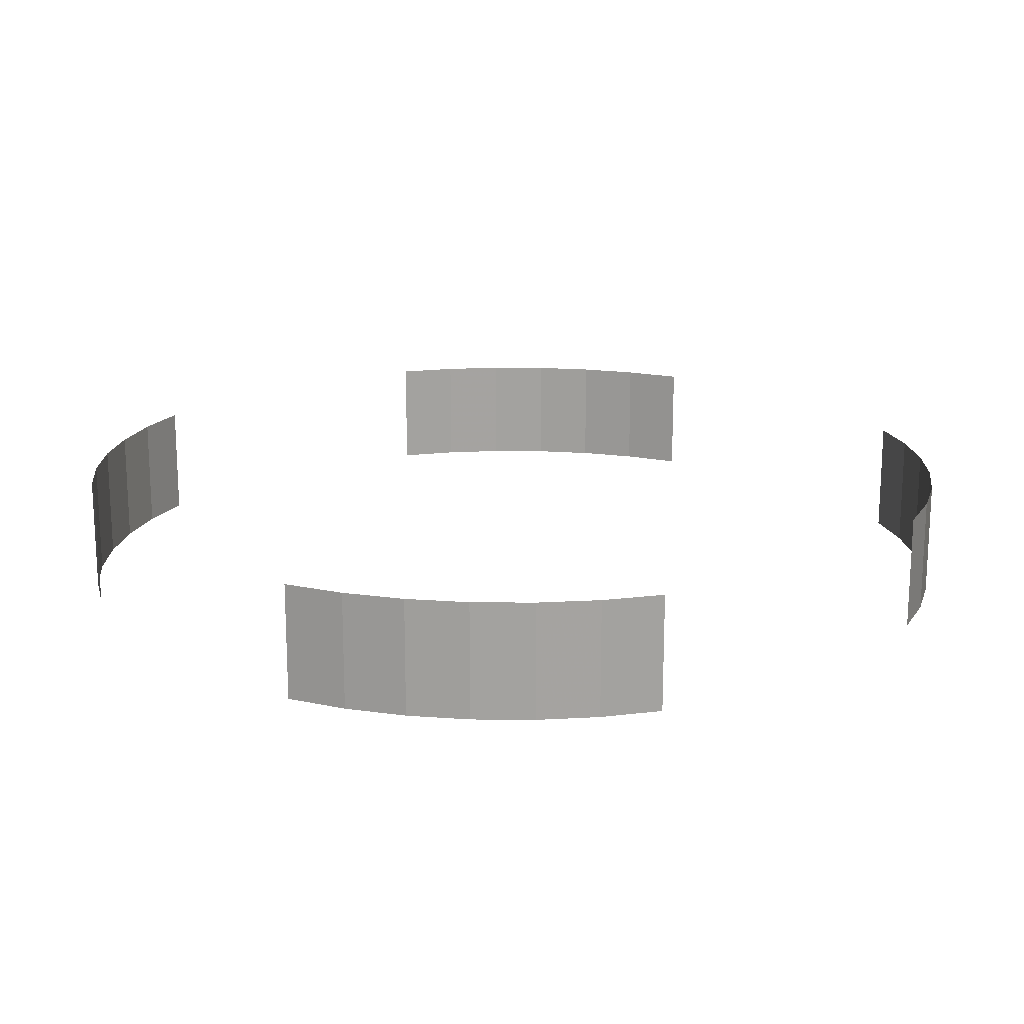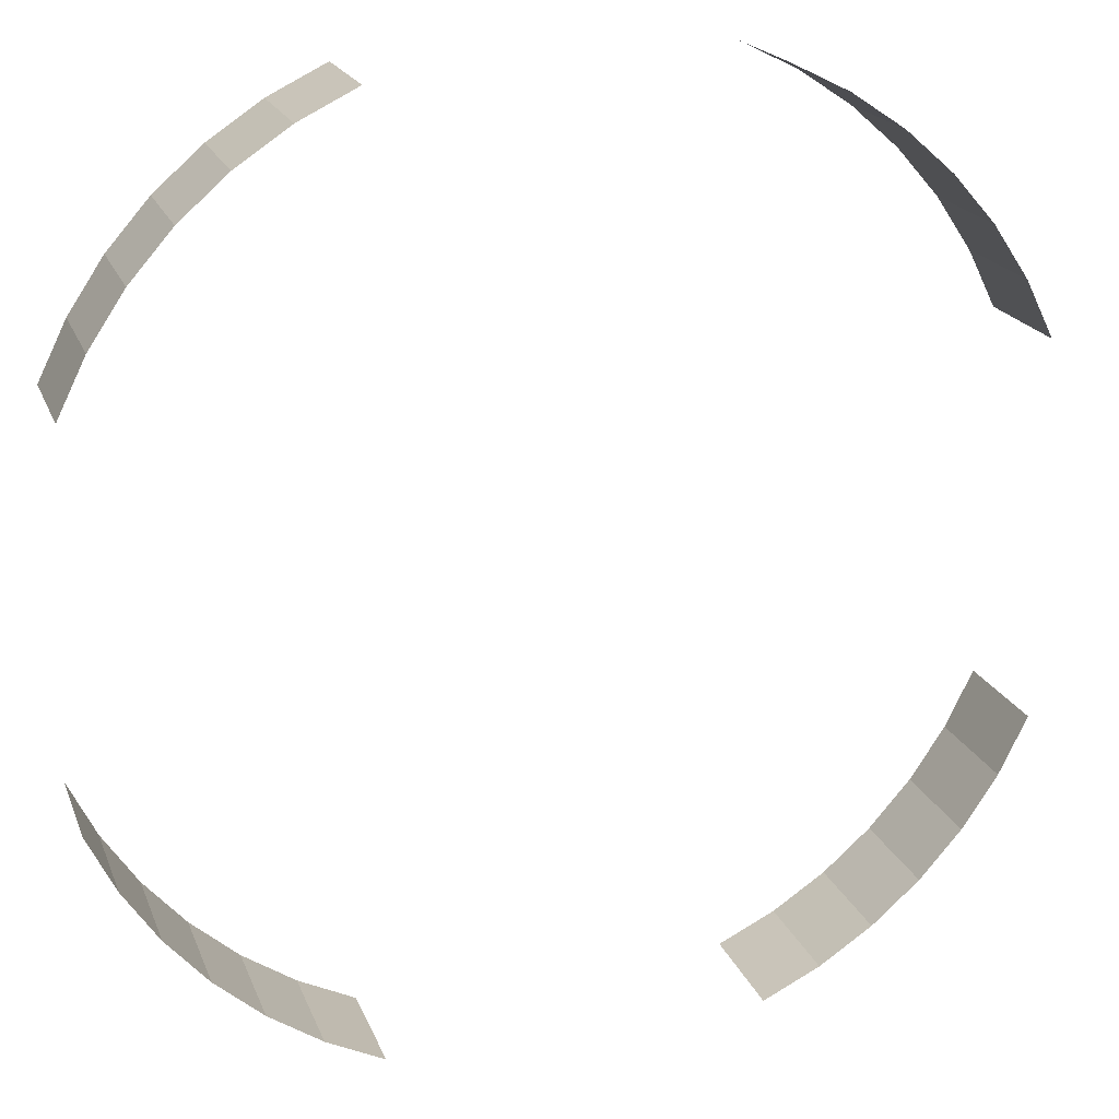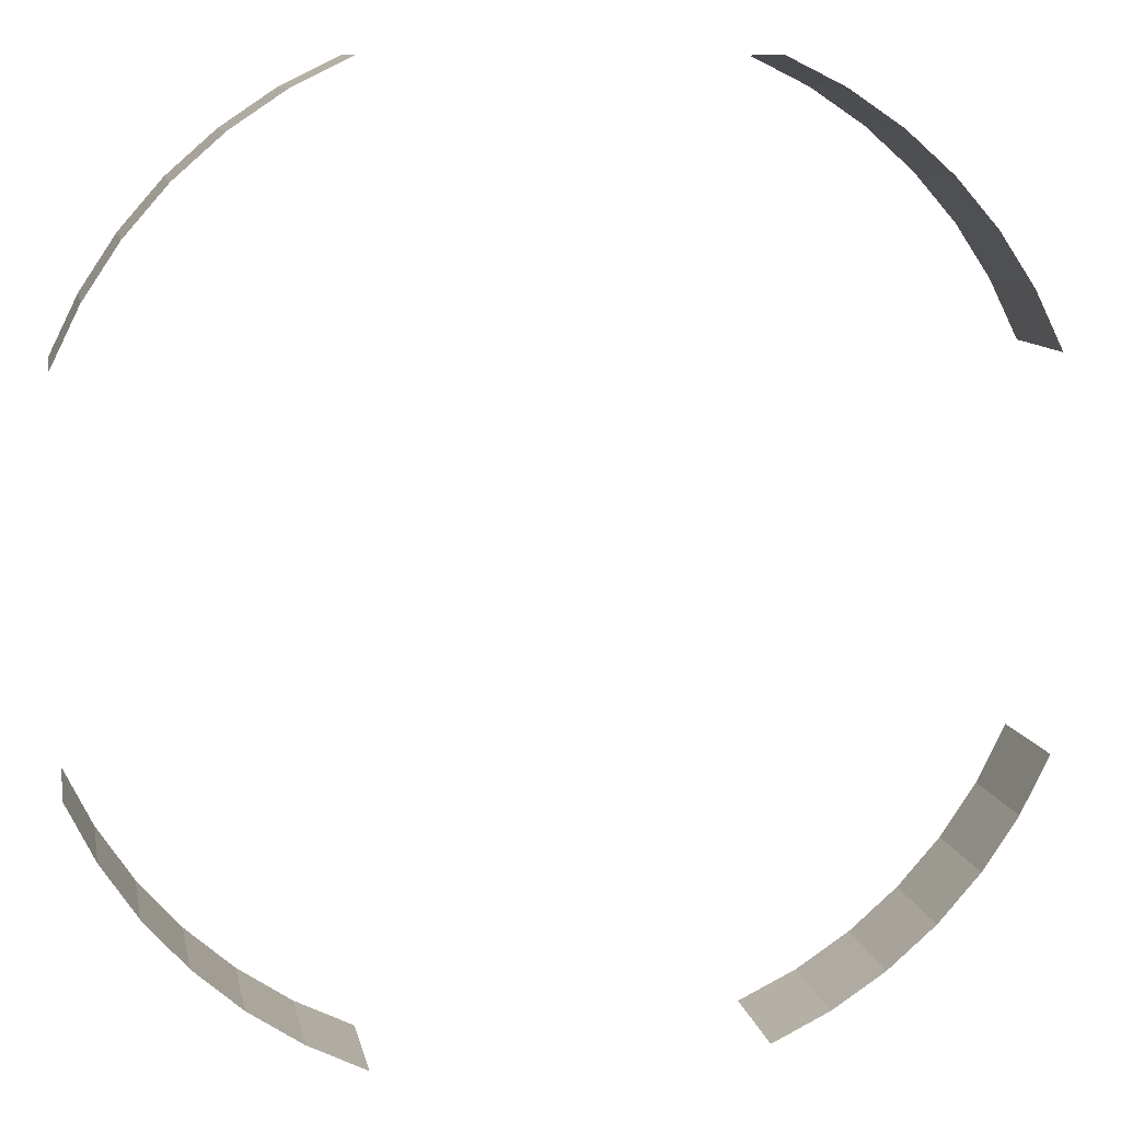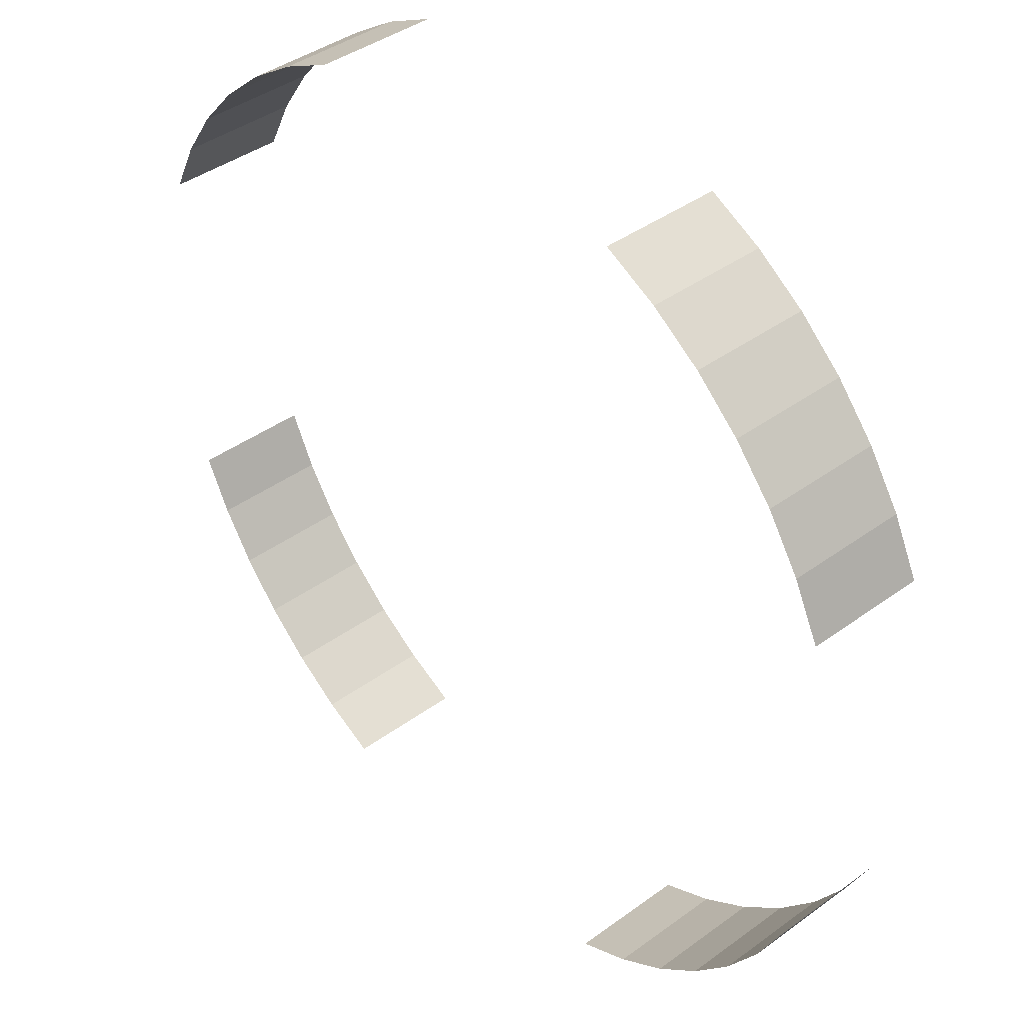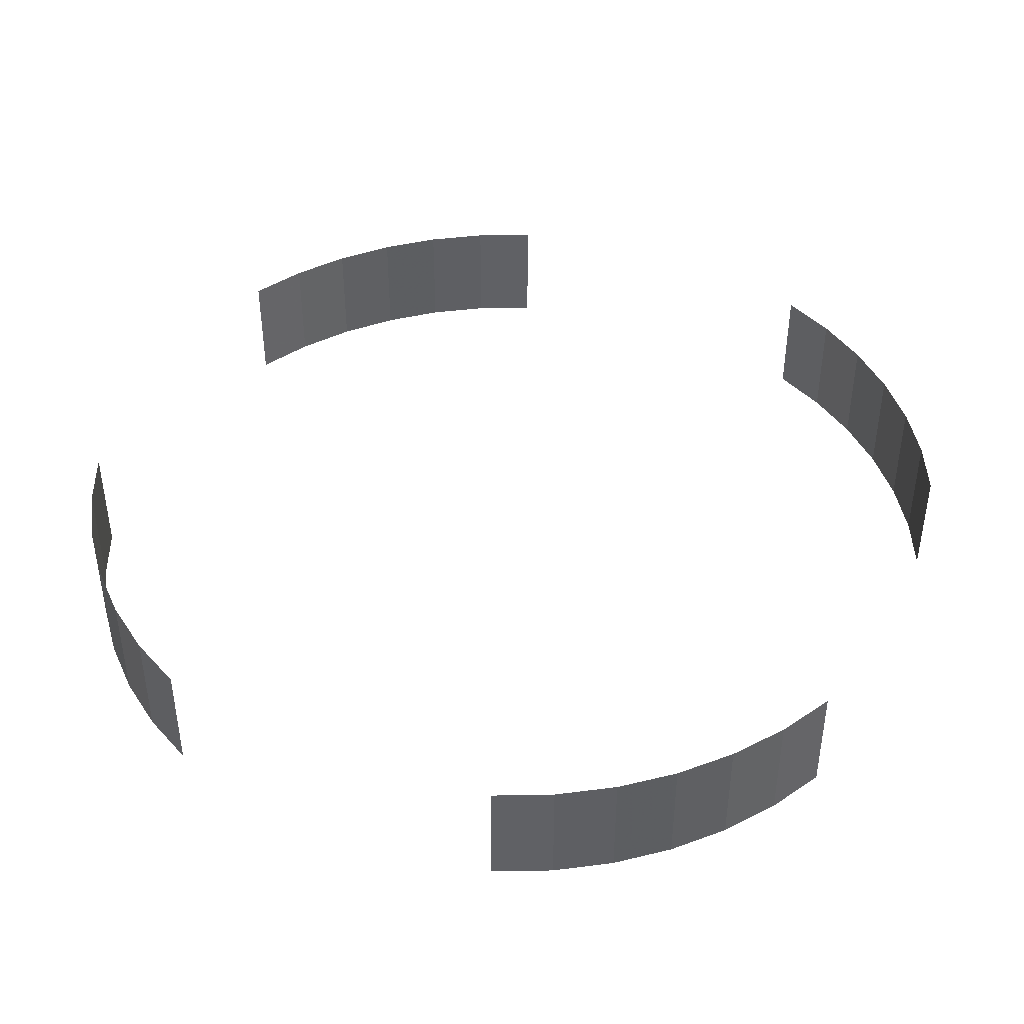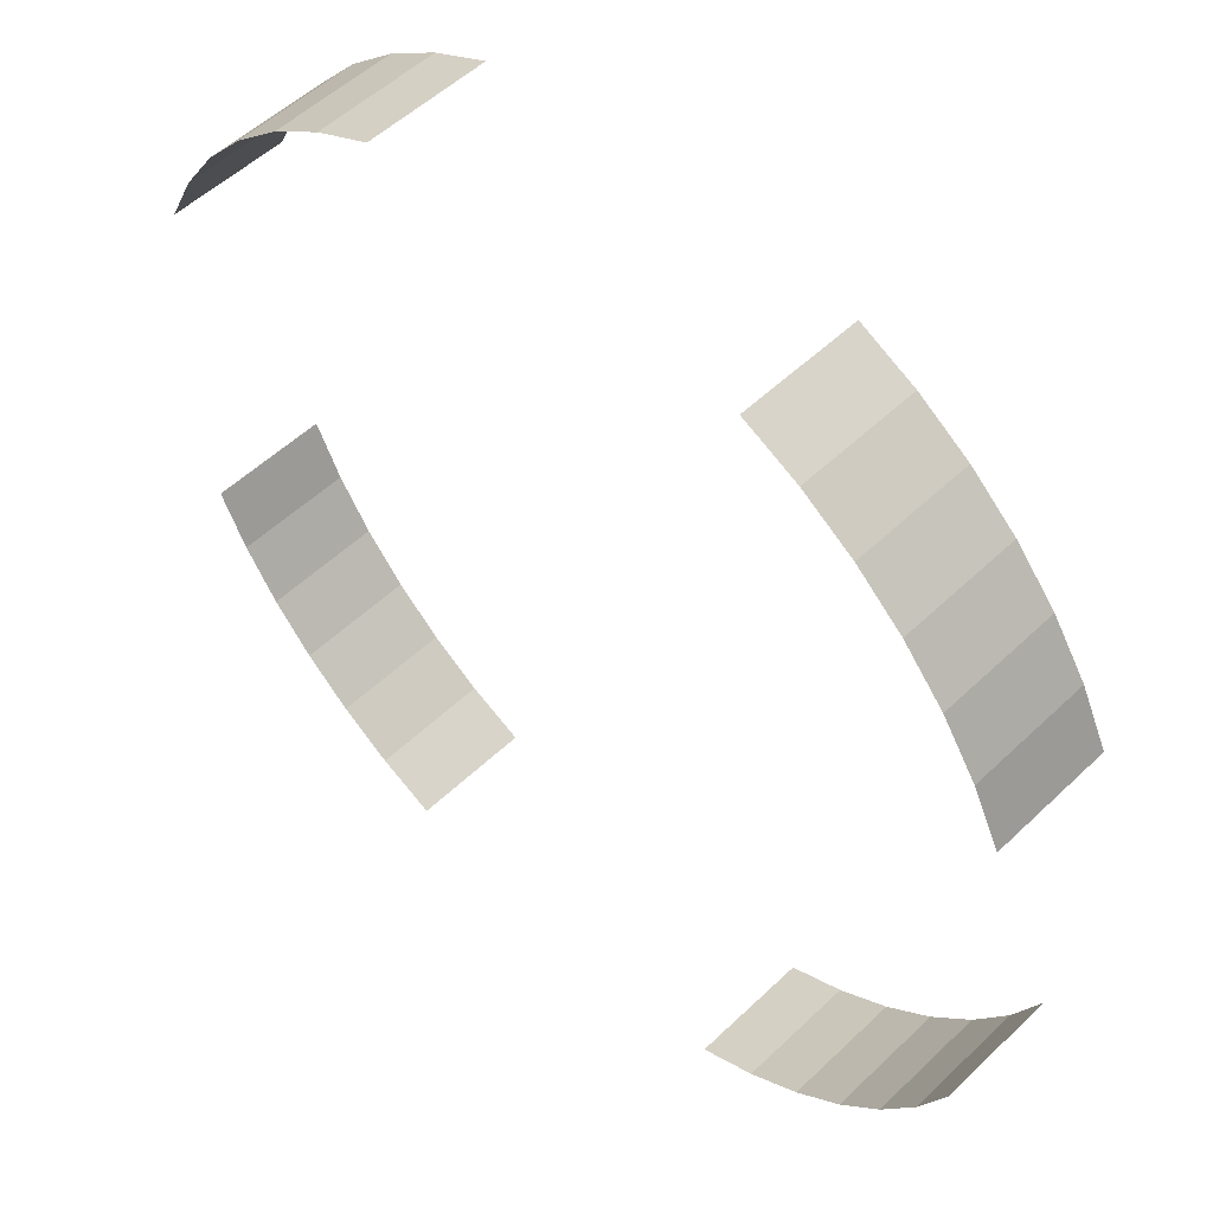
<metadata>
{"format":"obj","ext":"obj","renderer":"f3d","projection":"perspective","resolution":1024,"background":"white","views":[{"elev":17.3,"azim":139.8,"up":"+Y"},{"elev":19.8,"azim":162.8,"up":"+Z"},{"elev":10.2,"azim":-10.7,"up":"+Z"},{"elev":41.6,"azim":48.7,"up":"+Z"},{"elev":42.3,"azim":-155.0,"up":"+Y"},{"elev":53.2,"azim":44.5,"up":"+Z"}]}
</metadata>
<code>
g shield_cylinder
v 4.206 -0.3464 -1.742
v 4.206 0.7879 -1.742
v 3.942 0.7879 -2.276
v 3.942 -0.3464 -2.276
v 3.611 0.7879 -2.771
v 3.611 -0.3464 -2.771
v 3.219 0.7879 -3.219
v 3.219 -0.3464 -3.219
v 2.771 0.7879 -3.611
v 2.771 -0.3464 -3.611
v 2.276 0.7879 -3.942
v 2.276 -0.3464 -3.942
v 1.742 0.7879 -4.206
v 1.742 -0.3464 -4.206
v -1.742 -0.3464 -4.206
v -1.742 0.7879 -4.206
v -2.276 0.7879 -3.942
v -2.276 -0.3464 -3.942
v -2.771 0.7879 -3.611
v -2.771 -0.3464 -3.611
v -3.219 0.7879 -3.219
v -3.219 -0.3464 -3.219
v -3.611 0.7879 -2.771
v -3.611 -0.3464 -2.771
v -3.942 0.7879 -2.276
v -3.942 -0.3464 -2.276
v -4.206 0.7879 -1.742
v -4.206 -0.3464 -1.742
v -4.206 -0.3464 1.742
v -4.206 0.7879 1.742
v -3.942 0.7879 2.276
v -3.942 -0.3464 2.276
v -3.611 0.7879 2.771
v -3.611 -0.3464 2.771
v -3.219 0.7879 3.219
v -3.219 -0.3464 3.219
v -2.771 0.7879 3.611
v -2.771 -0.3464 3.611
v -2.276 0.7879 3.942
v -2.276 -0.3464 3.942
v -1.742 0.7879 4.206
v -1.742 -0.3464 4.206
v 1.742 -0.3464 4.206
v 1.742 0.7879 4.206
v 2.276 0.7879 3.942
v 2.276 -0.3464 3.942
v 2.771 0.7879 3.611
v 2.771 -0.3464 3.611
v 3.219 0.7879 3.219
v 3.219 -0.3464 3.219
v 3.611 0.7879 2.771
v 3.611 -0.3464 2.771
v 3.942 0.7879 2.276
v 3.942 -0.3464 2.276
v 4.206 0.7879 1.742
v 4.206 -0.3464 1.742
g shield_cylinder_0
f 3 2 1
f 4 3 1
f 5 3 4
f 6 5 4
f 7 5 6
f 8 7 6
f 9 7 8
f 10 9 8
f 11 9 10
f 12 11 10
f 13 11 12
f 14 13 12
f 17 16 15
f 18 17 15
f 19 17 18
f 20 19 18
f 21 19 20
f 22 21 20
f 23 21 22
f 24 23 22
f 25 23 24
f 26 25 24
f 27 25 26
f 28 27 26
f 31 30 29
f 32 31 29
f 33 31 32
f 34 33 32
f 35 33 34
f 36 35 34
f 37 35 36
f 38 37 36
f 39 37 38
f 40 39 38
f 41 39 40
f 42 41 40
f 45 44 43
f 46 45 43
f 47 45 46
f 48 47 46
f 49 47 48
f 50 49 48
f 51 49 50
f 52 51 50
f 53 51 52
f 54 53 52
f 55 53 54
f 56 55 54

</code>
